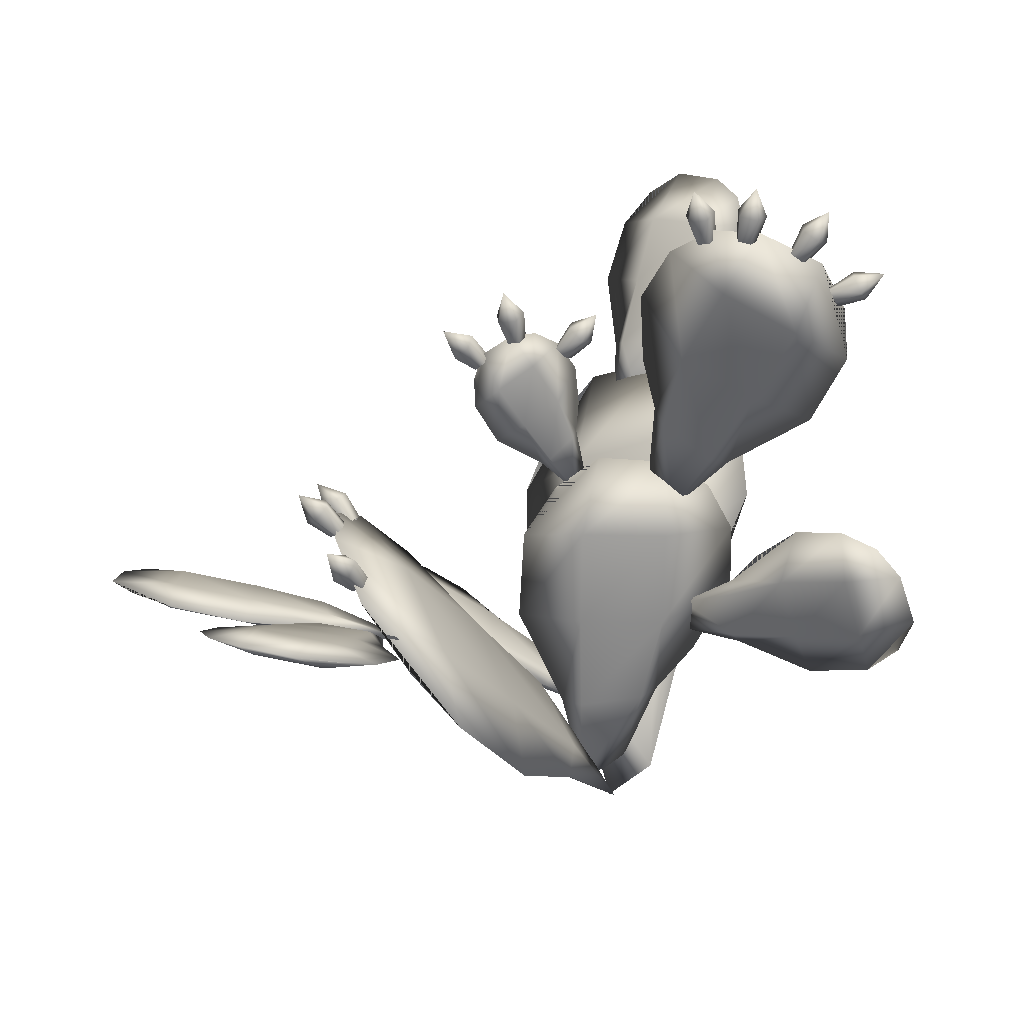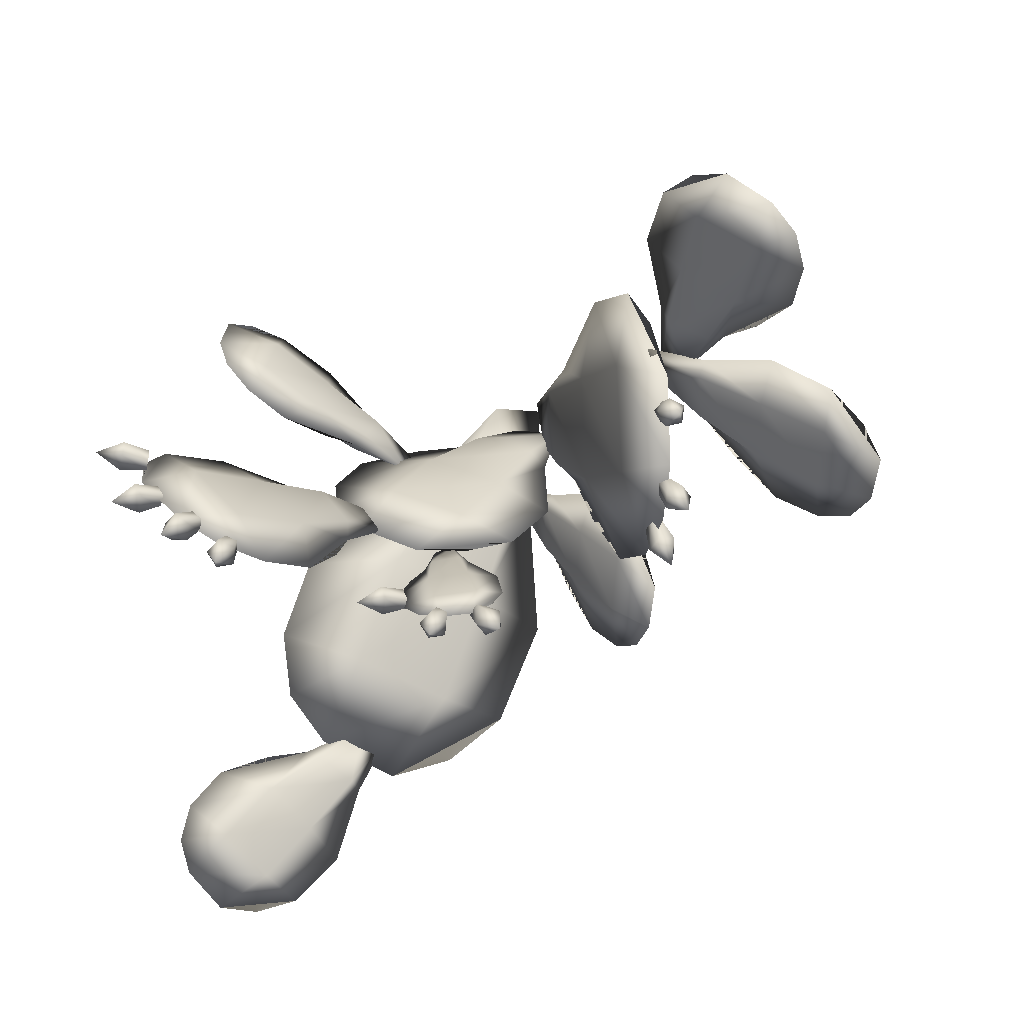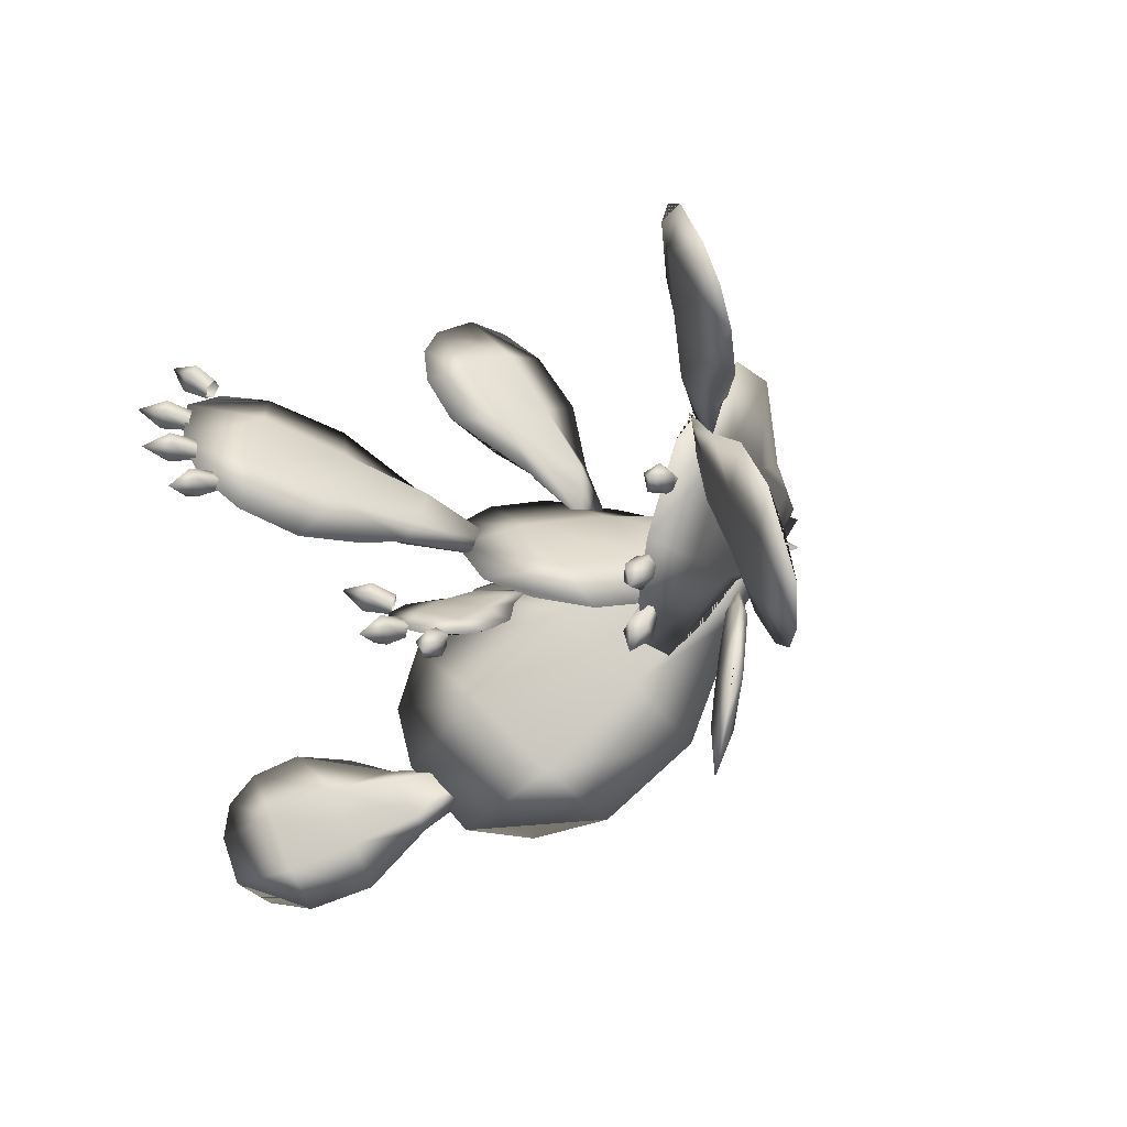
<metadata>
{"format":"obj","ext":"obj","renderer":"f3d","projection":"perspective","resolution":1024,"background":"white","views":[{"elev":17.0,"azim":-5.5,"up":"+Y"},{"elev":30.9,"azim":-156.3,"up":"+Z"},{"elev":25.8,"azim":-118.0,"up":"+Z"}]}
</metadata>
<code>
v 0.8633 1.689 0.08889
v 0.6183 1.821 0.03892
v 0.9737 1.955 0.2466
v 0.7287 2.087 0.1966
v 0.745 1.429 -0.06966
v 0.5759 1.556 -0.08944
v 0.8256 1.653 0.1771
v 0.5806 1.784 0.1272
v 0.9361 1.919 0.3349
v 0.6911 2.05 0.2849
v 0.7794 1.371 -0.01931
v 0.6132 1.163 -0.1771
v 0.5145 1.271 -0.174
v 0.5144 1.569 -0.05029
v 0.4611 1.761 0.006678
v 0.4369 2.005 0.09796
v 0.5186 2.185 0.2077
v 0.6453 2.272 0.2978
v 0.7966 2.273 0.3626
v 1.001 2.174 0.4089
v 1.089 2.014 0.38
v 1.12 1.822 0.3133
v 1.029 1.57 0.1701
v 0.7073 1.393 0.0186
v 0.5382 1.519 -0.001178
v -0.02604 0.6012 0.2799
v -0.1283 0.7873 -0.04938
v -0.2831 0.8887 0.5221
v -0.3854 1.075 0.1929
v 0.2261 0.3218 0.02767
v 0.1225 0.4907 -0.1895
v -0.1376 0.5138 0.2652
v -0.2399 0.6999 -0.06411
v -0.3947 0.8013 0.5074
v -0.497 0.9873 0.1781
v 0.2029 0.2249 0.08862
v 0.4113 0.01099 -0.2208
v 0.3182 0.1495 -0.3373
v 0.04059 0.4895 -0.2515
v -0.1338 0.7164 -0.2761
v -0.3597 0.999 -0.2418
v -0.5344 1.193 -0.06746
v -0.6257 1.273 0.1474
v -0.6387 1.251 0.3743
v -0.5637 1.109 0.6523
v -0.4216 0.9129 0.7384
v -0.245 0.6889 0.7292
v -0.003292 0.4154 0.5206
v 0.1145 0.2344 0.01294
v 0.0109 0.4033 -0.2042
v 0.3439 0.7342 -0.7595
v 0.6511 0.8764 -0.5622
v 0.3497 1.099 -1.032
v 0.6569 1.241 -0.8345
v 0.3486 0.3761 -0.4819
v 0.5765 0.521 -0.3657
v 0.4323 0.6665 -0.8484
v 0.7395 0.8087 -0.6511
v 0.4381 1.032 -1.121
v 0.7453 1.174 -0.9234
v 0.3211 0.2967 -0.5629
v 0.3974 0 -0.2611
v 0.5458 0.1308 -0.2131
v 0.678 0.5237 -0.3809
v 0.8174 0.77 -0.43
v 0.9504 1.089 -0.5411
v 0.9474 1.338 -0.7331
v 0.8571 1.468 -0.9222
v 0.7037 1.488 -1.09
v 0.4521 1.384 -1.261
v 0.2914 1.184 -1.268
v 0.1747 0.9342 -1.194
v 0.1555 0.5911 -0.9519
v 0.437 0.3084 -0.5708
v 0.6649 0.4533 -0.4546
v -0.02482 0.5765 -0.4395
v -0.01732 0.6039 -0.661
v -0.2414 0.7192 -0.4292
v -0.2339 0.7466 -0.6506
v 0.1908 0.4355 -0.4574
v 0.1727 0.4713 -0.6201
v -0.06951 0.5094 -0.4493
v -0.06202 0.5368 -0.6708
v -0.2861 0.6521 -0.439
v -0.2786 0.6795 -0.6604
v 0.1741 0.3906 -0.4112
v 0.3745 0.2672 -0.4795
v 0.341 0.3048 -0.584
v 0.1458 0.4468 -0.6659
v 0.04049 0.5306 -0.7591
v -0.1105 0.6437 -0.8446
v -0.2598 0.7414 -0.8324
v -0.365 0.8009 -0.7604
v -0.4232 0.8229 -0.6462
v -0.4367 0.8053 -0.4643
v -0.3654 0.7416 -0.3535
v -0.2512 0.6544 -0.2773
v -0.05185 0.5215 -0.2769
v 0.1461 0.3684 -0.4672
v 0.128 0.4042 -0.6299
v 0.6283 1.766 -1.307
v 0.7927 1.77 -1.156
v 0.7051 1.996 -1.397
v 0.8696 2.001 -1.247
v 0.5575 1.536 -1.212
v 0.6875 1.564 -1.11
v 0.6777 1.728 -1.36
v 0.8421 1.733 -1.209
v 0.7545 1.959 -1.45
v 0.9189 1.964 -1.299
v 0.5413 1.509 -1.27
v 0.5146 1.298 -1.148
v 0.6067 1.34 -1.091
v 0.7449 1.553 -1.111
v 0.8565 1.671 -1.089
v 0.9802 1.837 -1.09
v 1.029 1.996 -1.156
v 1.016 2.104 -1.245
v 0.9525 2.16 -1.344
v 0.8203 2.164 -1.47
v 0.7087 2.082 -1.517
v 0.6064 1.956 -1.524
v 0.5282 1.743 -1.447
v 0.6069 1.499 -1.265
v 0.7369 1.527 -1.163
v -0.9248 1.127 0.62
v -0.9 1.098 0.4
v -1.177 1.176 0.5851
v -1.152 1.148 0.365
v -0.673 1.076 0.6473
v -0.6821 1.06 0.4807
v -0.9415 1.048 0.6284
v -0.9167 1.019 0.4084
v -1.194 1.097 0.5935
v -1.169 1.069 0.3734
v -0.6785 1.042 0.7039
v -0.4407 0.9886 0.6775
v -0.472 0.9834 0.5659
v -0.6928 1.017 0.443
v -0.8084 1.029 0.3277
v -0.9776 1.053 0.2105
v -1.152 1.087 0.1915
v -1.279 1.12 0.2415
v -1.355 1.146 0.3436
v -1.384 1.172 0.5228
v -1.31 1.169 0.6486
v -1.183 1.153 0.7488
v -0.9509 1.109 0.7909
v -0.6897 0.9972 0.6557
v -0.6988 0.9815 0.4891
v -0.6162 1.154 1.098
v -0.8256 1.179 1.024
v -0.6912 1.225 1.336
v -0.9006 1.25 1.263
v -0.5488 1.085 0.8582
v -0.7119 1.111 0.83
v -0.6317 1.077 1.116
v -0.8412 1.101 1.043
v -0.7067 1.147 1.354
v -0.9161 1.172 1.281
v -0.5053 1.038 0.8762
v -0.4922 0.9798 0.6385
v -0.6056 1.004 0.6441
v -0.7607 1.079 0.832
v -0.8913 1.125 0.919
v -1.033 1.186 1.058
v -1.079 1.234 1.224
v -1.052 1.26 1.359
v -0.9649 1.265 1.456
v -0.7957 1.247 1.524
v -0.6615 1.21 1.479
v -0.5436 1.163 1.377
v -0.4651 1.097 1.161
v -0.5643 1.007 0.8764
v -0.7274 1.033 0.8481
v 0.2865 0.7354 -0.3039
v 0.5858 0.7313 -0.2694
v 0.2865 1.083 -0.2633
v 0.5859 1.079 -0.2288
v 0.2967 0.3892 -0.3431
v 0.5181 0.4241 -0.3131
v 0.2738 0.7228 -0.1958
v 0.5732 0.7187 -0.1612
v 0.2738 1.071 -0.1552
v 0.5732 1.067 -0.1206
v 0.2207 0.3719 -0.2985
v 0.3002 0.05201 -0.3265
v 0.4439 0.1097 -0.303
v 0.5675 0.4266 -0.2515
v 0.7005 0.5994 -0.2158
v 0.8261 0.8454 -0.1724
v 0.8193 1.085 -0.1452
v 0.7286 1.252 -0.1364
v 0.5777 1.341 -0.1436
v 0.3324 1.356 -0.1705
v 0.1777 1.238 -0.2025
v 0.06708 1.051 -0.2372
v 0.05356 0.7306 -0.2762
v 0.284 0.3766 -0.235
v 0.5054 0.4115 -0.205
v 0.04937 1.504 -0.1756
v 0.171 1.586 -0.181
v -0.04394 1.644 -0.1463
v 0.07771 1.726 -0.1517
v 0.1463 1.367 -0.2049
v 0.2261 1.443 -0.2057
v 0.05611 1.497 -0.123
v 0.1778 1.579 -0.1284
v -0.03721 1.637 -0.09373
v 0.08445 1.72 -0.09913
v 0.1246 1.34 -0.1784
v 0.2424 1.234 -0.2067
v 0.2848 1.297 -0.2042
v 0.2496 1.459 -0.1796
v 0.2568 1.566 -0.1673
v 0.2414 1.7 -0.1488
v 0.1744 1.795 -0.1285
v 0.09318 1.836 -0.1129
v 0.008401 1.83 -0.1028
v -0.09446 1.768 -0.09741
v -0.1249 1.677 -0.1048
v -0.1195 1.571 -0.1186
v -0.03891 1.438 -0.1454
v 0.1531 1.361 -0.1523
v 0.2329 1.437 -0.1531
v 1.016 0.7452 0.1065
v 0.953 0.9564 0.1216
v 1.213 0.7925 0.2634
v 1.151 1.004 0.2785
v 0.817 0.7053 -0.049
v 0.7922 0.8667 -0.02074
v 1.062 0.7633 0.04317
v 0.999 0.9745 0.05827
v 1.259 0.8107 0.2001
v 1.197 1.022 0.2152
v 0.8478 0.6636 -0.08957
v 0.6501 0.6763 -0.2293
v 0.6539 0.7858 -0.1952
v 0.8089 0.9164 -0.04529
v 0.8803 1.034 0.04016
v 0.9947 1.156 0.1582
v 1.132 1.184 0.2659
v 1.245 1.143 0.3359
v 1.326 1.048 0.3677
v 1.384 0.8765 0.3607
v 1.348 0.751 0.2984
v 1.265 0.6473 0.2081
v 1.085 0.5942 0.0627
v 0.8629 0.7235 -0.1123
v 0.8381 0.8849 -0.08408
v -0.5675 1.23 0.1027
v -0.5446 1.233 0.06599
v -0.5611 1.204 0.03797
v -0.5942 1.184 0.05736
v -0.5981 1.2 0.09735
v -0.6231 1.304 0.0841
v -0.5902 1.307 0.03143
v -0.6139 1.266 -0.008779
v -0.6613 1.237 0.01905
v -0.667 1.26 0.07645
v -0.6891 1.339 0.008623
v -0.6058 1.272 0.2982
v -0.6057 1.274 0.2549
v -0.6345 1.246 0.2398
v -0.6524 1.225 0.2737
v -0.6347 1.242 0.3098
v -0.6628 1.345 0.3117
v -0.6627 1.349 0.2496
v -0.704 1.307 0.2279
v -0.7296 1.278 0.2766
v -0.7042 1.302 0.3283
v -0.7587 1.381 0.2823
v -0.5366 1.16 0.5259
v -0.5601 1.162 0.4896
v -0.5924 1.133 0.4927
v -0.5889 1.113 0.5308
v -0.5544 1.129 0.5514
v -0.577 1.233 0.5684
v -0.6107 1.236 0.5163
v -0.6572 1.195 0.5206
v -0.6521 1.166 0.5754
v -0.6025 1.189 0.6049
v -0.6733 1.268 0.5962
v -0.07706 1.765 -0.1116
v -0.09872 1.753 -0.1473
v -0.1253 1.721 -0.1368
v -0.12 1.712 -0.09458
v -0.0902 1.739 -0.07907
v -0.1326 1.837 -0.09021
v -0.1637 1.82 -0.1414
v -0.2018 1.774 -0.1262
v -0.1942 1.762 -0.06572
v -0.1515 1.801 -0.04346
v -0.2352 1.859 -0.07293
v 0.05959 1.826 -0.1116
v 0.03503 1.827 -0.1473
v -0.004854 1.814 -0.1368
v -0.004947 1.804 -0.09458
v 0.03488 1.811 -0.07907
v 0.05165 1.917 -0.09021
v 0.01641 1.919 -0.1414
v -0.04083 1.9 -0.1262
v -0.04097 1.886 -0.06572
v 0.01619 1.896 -0.04346
v -0.02296 1.99 -0.07293
v 0.222 1.743 -0.1116
v 0.2088 1.763 -0.1473
v 0.1744 1.788 -0.1368
v 0.1664 1.782 -0.09458
v 0.1958 1.754 -0.07907
v 0.2903 1.803 -0.09021
v 0.2713 1.833 -0.1414
v 0.2219 1.868 -0.1262
v 0.2104 1.859 -0.06572
v 0.2526 1.819 -0.04346
v 0.3051 1.907 -0.07293
v 0.6628 2.244 0.2757
v 0.6383 2.246 0.24
v 0.5985 2.232 0.2506
v 0.5985 2.222 0.2928
v 0.6383 2.229 0.3083
v 0.6541 2.335 0.2971
v 0.6188 2.337 0.246
v 0.5617 2.318 0.2611
v 0.5617 2.303 0.3216
v 0.6188 2.314 0.3439
v 0.5788 2.408 0.3144
v 0.7897 2.241 0.3484
v 0.7676 2.252 0.3128
v 0.7257 2.255 0.3233
v 0.7218 2.246 0.3655
v 0.7614 2.237 0.381
v 0.8166 2.329 0.3699
v 0.7849 2.344 0.3187
v 0.7248 2.348 0.3339
v 0.7192 2.335 0.3944
v 0.776 2.323 0.4166
v 0.7754 2.425 0.3872
v 0.9573 2.176 0.3816
v 0.9412 2.194 0.346
v 0.9036 2.213 0.3565
v 0.8965 2.206 0.3987
v 0.9297 2.183 0.4142
v 1.016 2.246 0.4031
v 0.9927 2.272 0.3519
v 0.9388 2.299 0.367
v 0.9286 2.289 0.4275
v 0.9762 2.256 0.4498
v 1.015 2.351 0.4203
v 1.055 2.032 0.4329
v 1.052 2.057 0.3973
v 1.03 2.093 0.4078
v 1.021 2.091 0.45
v 1.036 2.053 0.4655
v 1.143 2.06 0.4544
v 1.137 2.095 0.4032
v 1.106 2.146 0.4183
v 1.093 2.143 0.4789
v 1.115 2.09 0.5011
v 1.199 2.149 0.4716
g Model__cactus_01
f 13 5 12
f 13 6 5
f 11 1 23
f 5 2 1
f 5 6 2
f 14 16 2
f 14 15 16
f 23 3 22
f 23 1 3
f 1 4 3
f 1 2 4
f 2 17 4
f 2 16 17
f 22 20 21
f 22 3 20
f 3 19 20
f 3 4 19
f 4 18 19
f 4 17 18
f 1 11 5
f 5 11 12
f 13 14 6
f 6 14 2
f 12 25 13
f 12 24 25
f 11 23 7
f 24 8 25
f 24 7 8
f 14 16 15
f 14 8 16
f 23 9 7
f 23 22 9
f 7 10 8
f 7 9 10
f 8 17 16
f 8 10 17
f 22 20 9
f 22 21 20
f 9 19 10
f 9 20 19
f 10 18 17
f 10 19 18
f 7 24 11
f 24 12 11
f 13 25 14
f 25 8 14
f 38 30 37
f 38 31 30
f 36 26 48
f 30 27 26
f 30 31 27
f 39 41 27
f 39 40 41
f 48 28 47
f 48 26 28
f 26 29 28
f 26 27 29
f 27 42 29
f 27 41 42
f 47 45 46
f 47 28 45
f 28 44 45
f 28 29 44
f 29 43 44
f 29 42 43
f 26 36 30
f 30 36 37
f 38 39 31
f 31 39 27
f 37 50 38
f 37 49 50
f 36 48 32
f 49 33 50
f 49 32 33
f 39 41 40
f 39 33 41
f 48 34 32
f 48 47 34
f 32 35 33
f 32 34 35
f 33 42 41
f 33 35 42
f 47 45 34
f 47 46 45
f 34 44 35
f 34 45 44
f 35 43 42
f 35 44 43
f 32 49 36
f 49 37 36
f 38 50 39
f 50 33 39
f 63 55 62
f 63 56 55
f 61 51 73
f 55 52 51
f 55 56 52
f 64 66 52
f 64 65 66
f 73 53 72
f 73 51 53
f 51 54 53
f 51 52 54
f 52 67 54
f 52 66 67
f 72 70 71
f 72 53 70
f 53 69 70
f 53 54 69
f 54 68 69
f 54 67 68
f 51 61 55
f 55 61 62
f 63 64 56
f 56 64 52
f 62 75 63
f 62 74 75
f 61 73 57
f 74 58 75
f 74 57 58
f 64 66 65
f 64 58 66
f 73 59 57
f 73 72 59
f 57 60 58
f 57 59 60
f 58 67 66
f 58 60 67
f 72 70 59
f 72 71 70
f 59 69 60
f 59 70 69
f 60 68 67
f 60 69 68
f 57 74 61
f 74 62 61
f 63 75 64
f 75 58 64
f 88 80 87
f 88 81 80
f 86 76 98
f 80 77 76
f 80 81 77
f 89 91 77
f 89 90 91
f 98 78 97
f 98 76 78
f 76 79 78
f 76 77 79
f 77 92 79
f 77 91 92
f 97 95 96
f 97 78 95
f 78 94 95
f 78 79 94
f 79 93 94
f 79 92 93
f 76 86 80
f 80 86 87
f 88 89 81
f 81 89 77
f 87 100 88
f 87 99 100
f 86 98 82
f 99 83 100
f 99 82 83
f 89 91 90
f 89 83 91
f 98 84 82
f 98 97 84
f 82 85 83
f 82 84 85
f 83 92 91
f 83 85 92
f 97 95 84
f 97 96 95
f 84 94 85
f 84 95 94
f 85 93 92
f 85 94 93
f 82 99 86
f 99 87 86
f 88 100 89
f 100 83 89
f 113 105 112
f 113 106 105
f 111 101 123
f 105 102 101
f 105 106 102
f 114 116 102
f 114 115 116
f 123 103 122
f 123 101 103
f 101 104 103
f 101 102 104
f 102 117 104
f 102 116 117
f 122 120 121
f 122 103 120
f 103 119 120
f 103 104 119
f 104 118 119
f 104 117 118
f 101 111 105
f 105 111 112
f 113 114 106
f 106 114 102
f 112 125 113
f 112 124 125
f 111 123 107
f 124 108 125
f 124 107 108
f 114 116 115
f 114 108 116
f 123 109 107
f 123 122 109
f 107 110 108
f 107 109 110
f 108 117 116
f 108 110 117
f 122 120 109
f 122 121 120
f 109 119 110
f 109 120 119
f 110 118 117
f 110 119 118
f 107 124 111
f 124 112 111
f 113 125 114
f 125 108 114
f 138 130 137
f 138 131 130
f 136 126 148
f 130 127 126
f 130 131 127
f 139 141 127
f 139 140 141
f 148 128 147
f 148 126 128
f 126 129 128
f 126 127 129
f 127 142 129
f 127 141 142
f 147 145 146
f 147 128 145
f 128 144 145
f 128 129 144
f 129 143 144
f 129 142 143
f 126 136 130
f 130 136 137
f 138 139 131
f 131 139 127
f 137 150 138
f 137 149 150
f 136 148 132
f 149 133 150
f 149 132 133
f 139 141 140
f 139 133 141
f 148 134 132
f 148 147 134
f 132 135 133
f 132 134 135
f 133 142 141
f 133 135 142
f 147 145 134
f 147 146 145
f 134 144 135
f 134 145 144
f 135 143 142
f 135 144 143
f 132 149 136
f 149 137 136
f 138 150 139
f 150 133 139
f 163 155 162
f 163 156 155
f 161 151 173
f 155 152 151
f 155 156 152
f 164 166 152
f 164 165 166
f 173 153 172
f 173 151 153
f 151 154 153
f 151 152 154
f 152 167 154
f 152 166 167
f 172 170 171
f 172 153 170
f 153 169 170
f 153 154 169
f 154 168 169
f 154 167 168
f 151 161 155
f 155 161 162
f 163 164 156
f 156 164 152
f 162 175 163
f 162 174 175
f 161 173 157
f 174 158 175
f 174 157 158
f 164 166 165
f 164 158 166
f 173 159 157
f 173 172 159
f 157 160 158
f 157 159 160
f 158 167 166
f 158 160 167
f 172 170 159
f 172 171 170
f 159 169 160
f 159 170 169
f 160 168 167
f 160 169 168
f 157 174 161
f 174 162 161
f 163 175 164
f 175 158 164
f 188 180 181
f 188 187 180
f 186 198 176
f 180 177 181
f 180 176 177
f 189 191 190
f 189 177 191
f 198 178 176
f 198 197 178
f 176 179 177
f 176 178 179
f 177 192 191
f 177 179 192
f 197 195 178
f 197 196 195
f 178 194 179
f 178 195 194
f 179 193 192
f 179 194 193
f 176 180 186
f 180 187 186
f 188 181 189
f 181 177 189
f 187 200 199
f 187 188 200
f 186 182 198
f 199 183 182
f 199 200 183
f 189 191 183
f 189 190 191
f 198 184 197
f 198 182 184
f 182 185 184
f 182 183 185
f 183 192 185
f 183 191 192
f 197 195 196
f 197 184 195
f 184 194 195
f 184 185 194
f 185 193 194
f 185 192 193
f 182 186 199
f 199 186 187
f 188 189 200
f 200 189 183
f 213 205 206
f 213 212 205
f 211 223 201
f 205 202 206
f 205 201 202
f 214 216 215
f 214 202 216
f 223 203 201
f 223 222 203
f 201 204 202
f 201 203 204
f 202 217 216
f 202 204 217
f 222 220 203
f 222 221 220
f 203 219 204
f 203 220 219
f 204 218 217
f 204 219 218
f 201 205 211
f 205 212 211
f 213 206 214
f 206 202 214
f 212 225 224
f 212 213 225
f 211 207 223
f 224 208 207
f 224 225 208
f 214 216 208
f 214 215 216
f 223 209 222
f 223 207 209
f 207 210 209
f 207 208 210
f 208 217 210
f 208 216 217
f 222 220 221
f 222 209 220
f 209 219 220
f 209 210 219
f 210 218 219
f 210 217 218
f 207 211 224
f 224 211 212
f 213 214 225
f 225 214 208
f 238 230 231
f 238 237 230
f 236 248 226
f 230 227 231
f 230 226 227
f 239 241 240
f 239 227 241
f 248 228 226
f 248 247 228
f 226 229 227
f 226 228 229
f 227 242 241
f 227 229 242
f 247 245 228
f 247 246 245
f 228 244 229
f 228 245 244
f 229 243 242
f 229 244 243
f 226 230 236
f 230 237 236
f 238 231 239
f 231 227 239
f 237 250 249
f 237 238 250
f 236 232 248
f 249 233 232
f 249 250 233
f 239 241 233
f 239 240 241
f 248 234 247
f 248 232 234
f 232 235 234
f 232 233 235
f 233 242 235
f 233 241 242
f 247 245 246
f 247 234 245
f 234 244 245
f 234 235 244
f 235 243 244
f 235 242 243
f 232 236 249
f 249 236 237
f 238 239 250
f 250 239 233
f 251 257 256
f 251 252 257
f 252 258 257
f 252 253 258
f 253 259 258
f 253 254 259
f 254 260 259
f 254 255 260
f 255 256 260
f 255 251 256
f 256 257 261
f 257 258 261
f 258 259 261
f 259 260 261
f 260 256 261
f 262 268 267
f 262 263 268
f 263 269 268
f 263 264 269
f 264 270 269
f 264 265 270
f 265 271 270
f 265 266 271
f 266 267 271
f 266 262 267
f 267 268 272
f 268 269 272
f 269 270 272
f 270 271 272
f 271 267 272
f 273 279 278
f 273 274 279
f 274 280 279
f 274 275 280
f 275 281 280
f 275 276 281
f 276 282 281
f 276 277 282
f 277 278 282
f 277 273 278
f 278 279 283
f 279 280 283
f 280 281 283
f 281 282 283
f 282 278 283
f 284 290 289
f 284 285 290
f 285 291 290
f 285 286 291
f 286 292 291
f 286 287 292
f 287 293 292
f 287 288 293
f 288 289 293
f 288 284 289
f 289 290 294
f 290 291 294
f 291 292 294
f 292 293 294
f 293 289 294
f 295 301 300
f 295 296 301
f 296 302 301
f 296 297 302
f 297 303 302
f 297 298 303
f 298 304 303
f 298 299 304
f 299 300 304
f 299 295 300
f 300 301 305
f 301 302 305
f 302 303 305
f 303 304 305
f 304 300 305
f 306 312 311
f 306 307 312
f 307 313 312
f 307 308 313
f 308 314 313
f 308 309 314
f 309 315 314
f 309 310 315
f 310 311 315
f 310 306 311
f 311 312 316
f 312 313 316
f 313 314 316
f 314 315 316
f 315 311 316
f 317 323 322
f 317 318 323
f 318 324 323
f 318 319 324
f 319 325 324
f 319 320 325
f 320 326 325
f 320 321 326
f 321 322 326
f 321 317 322
f 322 323 327
f 323 324 327
f 324 325 327
f 325 326 327
f 326 322 327
f 328 334 333
f 328 329 334
f 329 335 334
f 329 330 335
f 330 336 335
f 330 331 336
f 331 337 336
f 331 332 337
f 332 333 337
f 332 328 333
f 333 334 338
f 334 335 338
f 335 336 338
f 336 337 338
f 337 333 338
f 339 345 344
f 339 340 345
f 340 346 345
f 340 341 346
f 341 347 346
f 341 342 347
f 342 348 347
f 342 343 348
f 343 344 348
f 343 339 344
f 344 345 349
f 345 346 349
f 346 347 349
f 347 348 349
f 348 344 349
f 350 356 355
f 350 351 356
f 351 357 356
f 351 352 357
f 352 358 357
f 352 353 358
f 353 359 358
f 353 354 359
f 354 355 359
f 354 350 355
f 355 356 360
f 356 357 360
f 357 358 360
f 358 359 360
f 359 355 360

</code>
